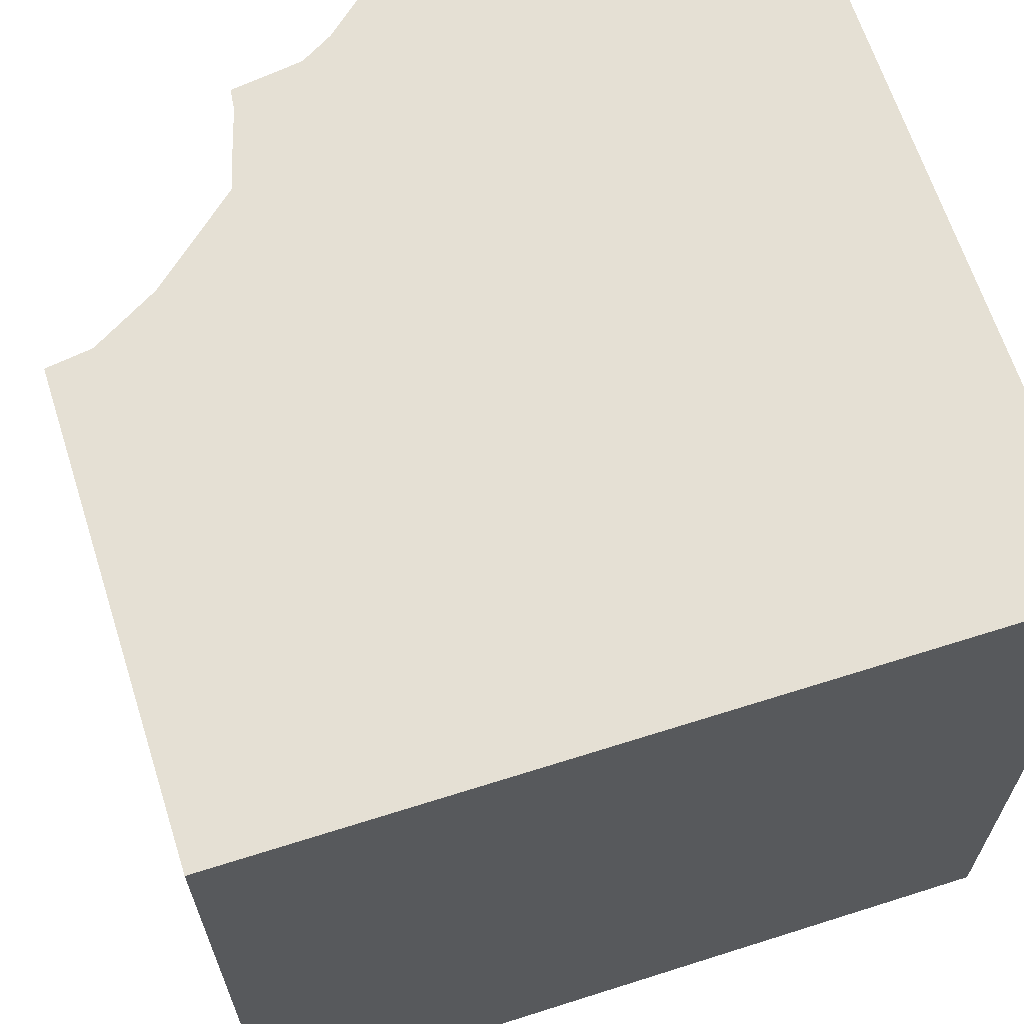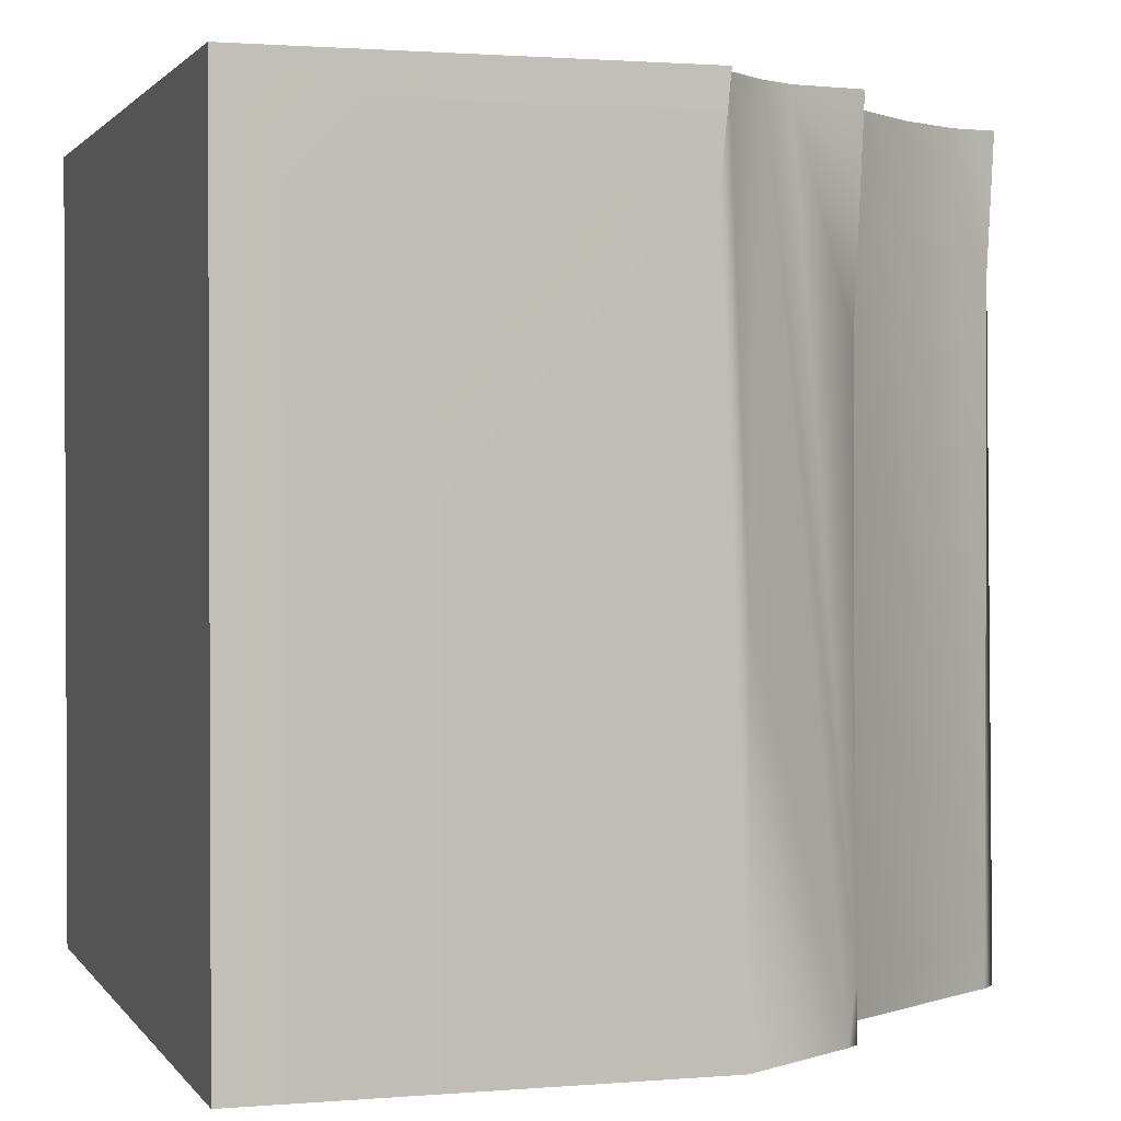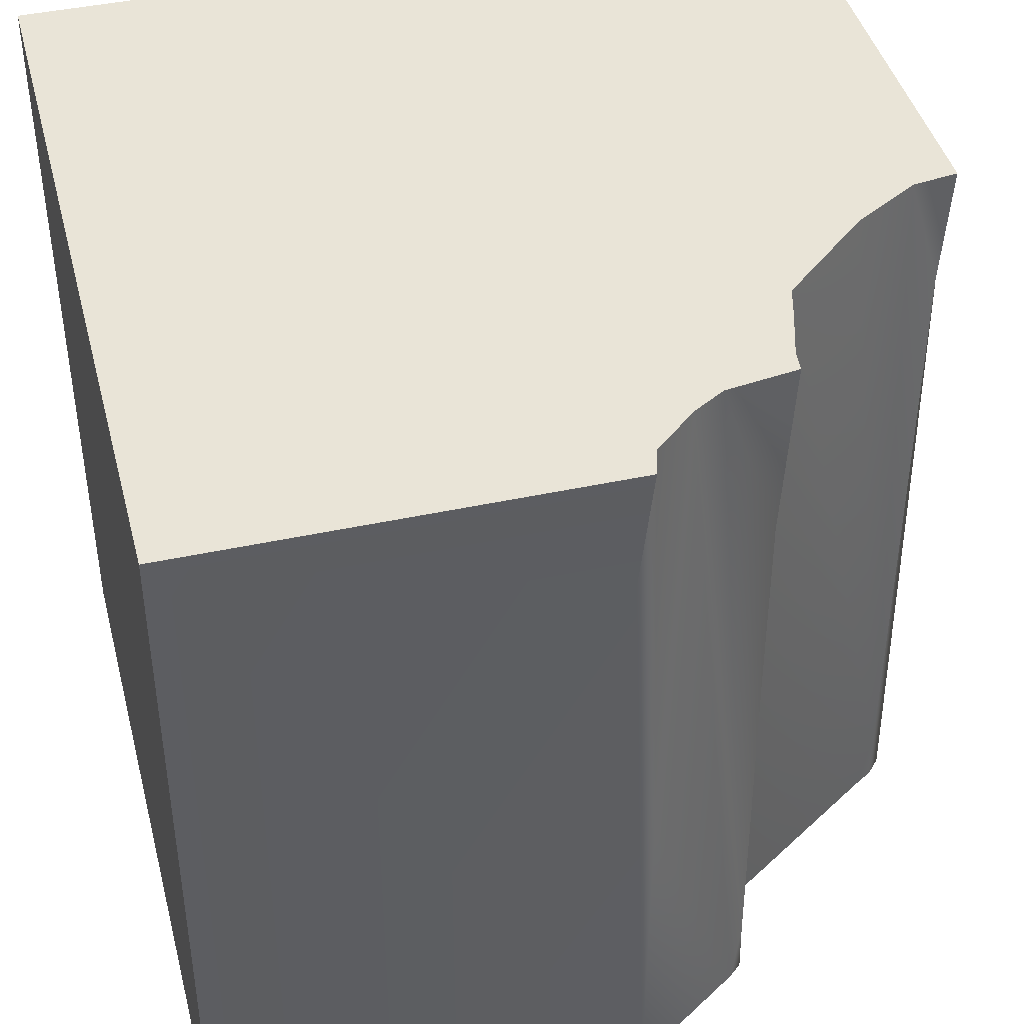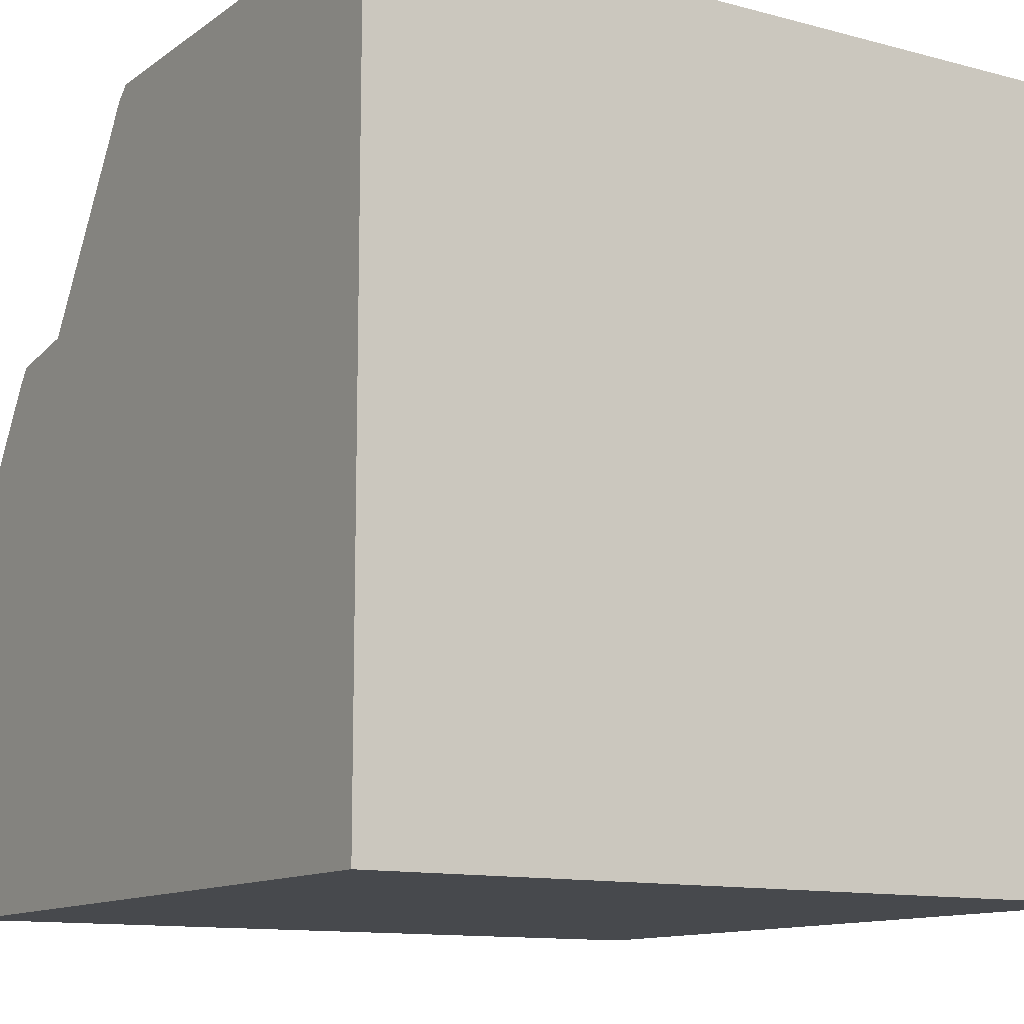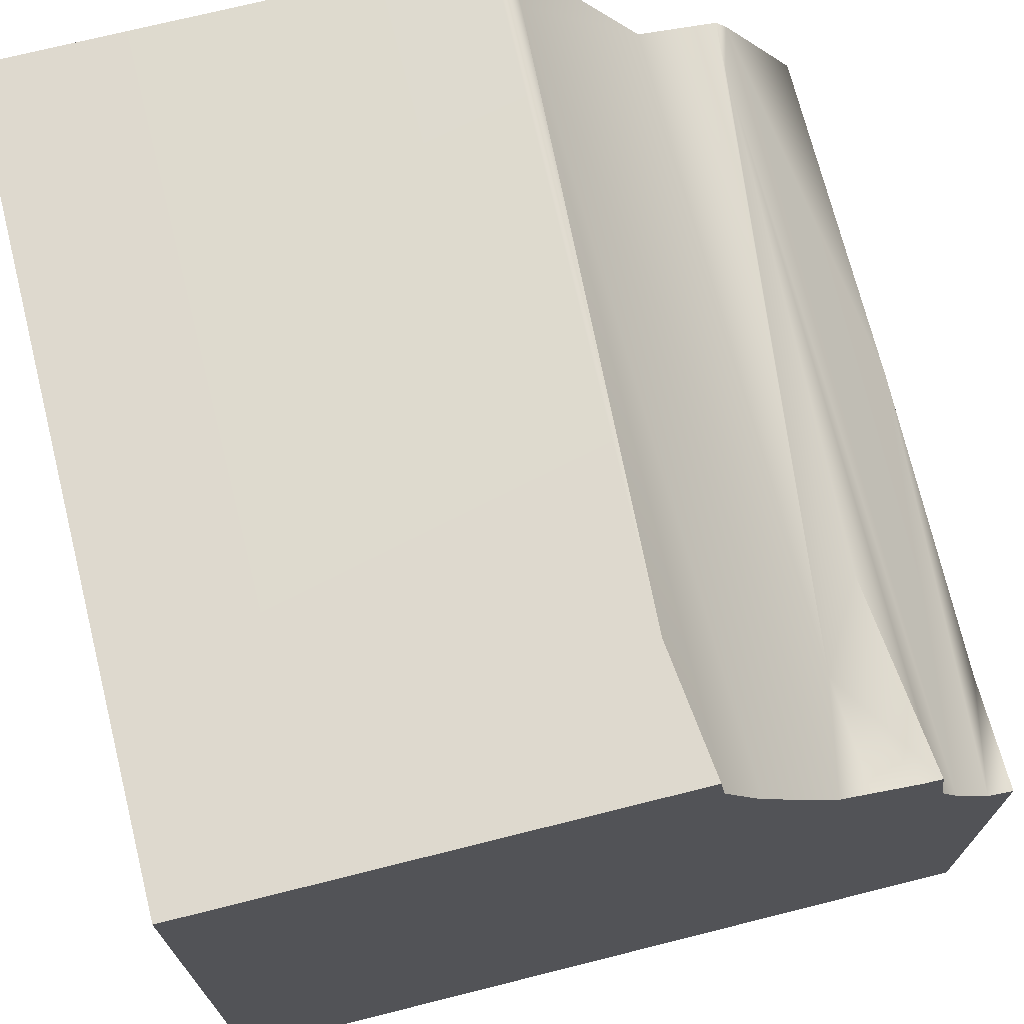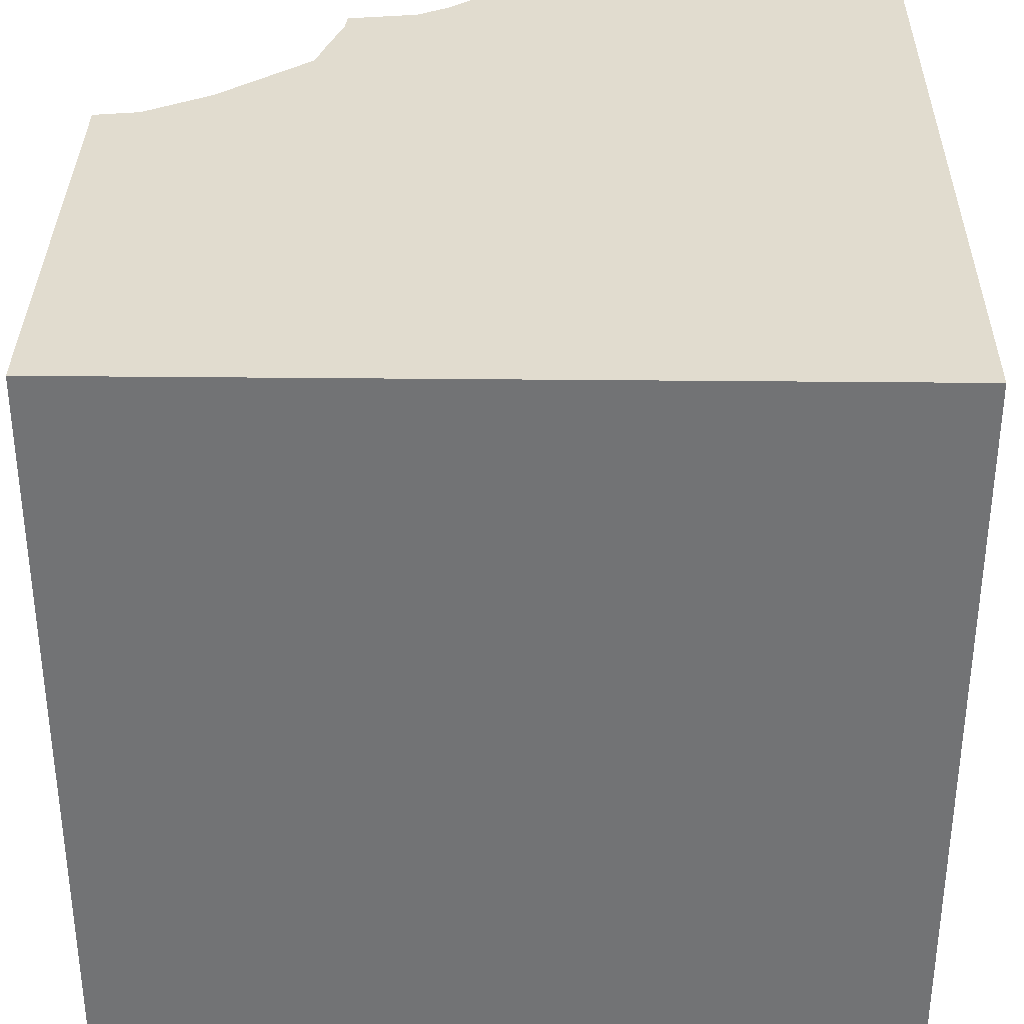
<metadata>
{"format":"obj","ext":"obj","renderer":"f3d","projection":"perspective","resolution":1024,"background":"white","views":[{"elev":65.2,"azim":-107.7,"up":"+Z"},{"elev":1.5,"azim":72.7,"up":"+Z"},{"elev":43.1,"azim":75.6,"up":"+Z"},{"elev":-12.0,"azim":-122.3,"up":"+Y"},{"elev":71.5,"azim":-14.1,"up":"+Y"},{"elev":34.2,"azim":-89.2,"up":"+Z"}]}
</metadata>
<code>
g Q4_Ruins_007
v 1 0.01138 0.6946
v 1 0.04309 1
v 0.9314 0.06231 1
v 0.1554 0.9999 0.6718
v 0.1922 0.9999 1
v 0.1924 1 1
v 0.1558 1 0.6739
v 0.1555 1 0.6686
v 0.1554 1 0.6654
v 0.2004 1 -1
v 0.2317 0.972 -1
v 0.2383 0.9629 -0.8665
v 0.2437 0.9579 -1
v 0.2683 0.9166 -1
v 0.1554 0.9999 0.6718
v 0.5762 0.441 -1
v 0.2087 0.8873 1
v 0.1922 0.9999 1
v 0.3058 0.7225 1
v 0.5066 0.4948 1
v 0.5726 0.4458 0.7062
v 0.7795 0.4102 -1
v 0.7669 0.4124 -0.8632
v 0.727 0.4207 0.01873
v 0.5726 0.4458 0.7062
v 0.5871 0.4722 1
v 0.5066 0.4948 1
v 0.71 0.4345 1
v 0.7615 0.4289 1
v 0.7037 0.4289 0.4846
v 0.727 0.4207 0.01873
v -1 -1 1
v -1 -1 -1
v -1 1 -1
v -1 1 1
v -1 -1 -1
v 1 -1 -1
v 1 0.08147 -1
v 0.8086 0.3772 -1
v 0.7795 0.4102 -1
v 0.5762 0.441 -1
v 0.2683 0.9166 -1
v 0.2437 0.9579 -1
v 0.2317 0.972 -1
v 0.2004 1 -1
v -1 1 -1
v 1 0.08147 -1
v 1 -1 -1
v 1 -1 1
v 1 0.01138 0.6946
v 1 0.04309 1
v 1 0.0811 -0.09943
v -1 1 1
v 0.1924 1 1
v 0.1922 0.9999 1
v -1 -1 1
v 0.2087 0.8873 1
v 0.3058 0.7225 1
v 0.5066 0.4948 1
v 0.5871 0.4722 1
v 0.71 0.4345 1
v 0.7615 0.4289 1
v 0.7873 0.2522 1
v 0.8343 0.1724 1
v 0.9314 0.06231 1
v 1 -1 1
v 1 0.04309 1
v -1 -1 -1
v -1 -1 1
v 1 -1 1
v 1 -1 -1
v -1 1 1
v -1 1 -1
v 0.2004 1 -1
v 0.1554 1 0.6654
v 0.1555 1 0.6686
v 0.1558 1 0.6739
v 0.1924 1 1
v 1 0.0811 -0.09943
v 1 0.01138 0.6946
v 0.9314 0.06231 1
v 0.8343 0.1724 1
v 0.8086 0.3772 -1
v 1 0.08147 -1
v 0.7669 0.4124 -0.8632
v 0.7795 0.4102 -1
v 0.7873 0.2522 1
v 0.727 0.4207 0.01873
v 0.7037 0.4289 0.4846
v 0.7615 0.4289 1
g Q4_Ruins_007_0
f 3 2 1
f 6 5 4
f 7 6 4
f 8 7 4
f 4 9 8
f 11 10 9
f 9 12 11
f 12 13 11
f 12 14 13
f 9 15 12
f 16 14 12
f 15 17 12
f 15 18 17
f 17 19 12
f 19 20 12
f 20 21 12
f 21 16 12
f 22 16 21
f 21 23 22
f 21 24 23
f 27 26 25
f 26 28 25
f 25 28 29
f 25 29 30
f 30 31 25
f 34 33 32
f 35 34 32
f 38 37 36
f 36 39 38
f 36 40 39
f 36 41 40
f 36 42 41
f 36 43 42
f 36 44 43
f 36 45 44
f 36 46 45
f 49 48 47
f 47 50 49
f 49 50 51
f 47 52 50
f 55 54 53
f 55 53 56
f 57 55 56
f 58 57 56
f 59 58 56
f 60 59 56
f 61 60 56
f 62 61 56
f 63 62 56
f 64 63 56
f 65 64 56
f 65 56 66
f 66 67 65
f 70 69 68
f 71 70 68
f 74 73 72
f 72 75 74
f 72 76 75
f 72 77 76
f 72 78 77
f 81 80 79
f 79 82 81
f 79 83 82
f 79 84 83
f 83 85 82
f 83 86 85
f 87 82 85
f 85 88 87
f 88 89 87
f 89 90 87

</code>
